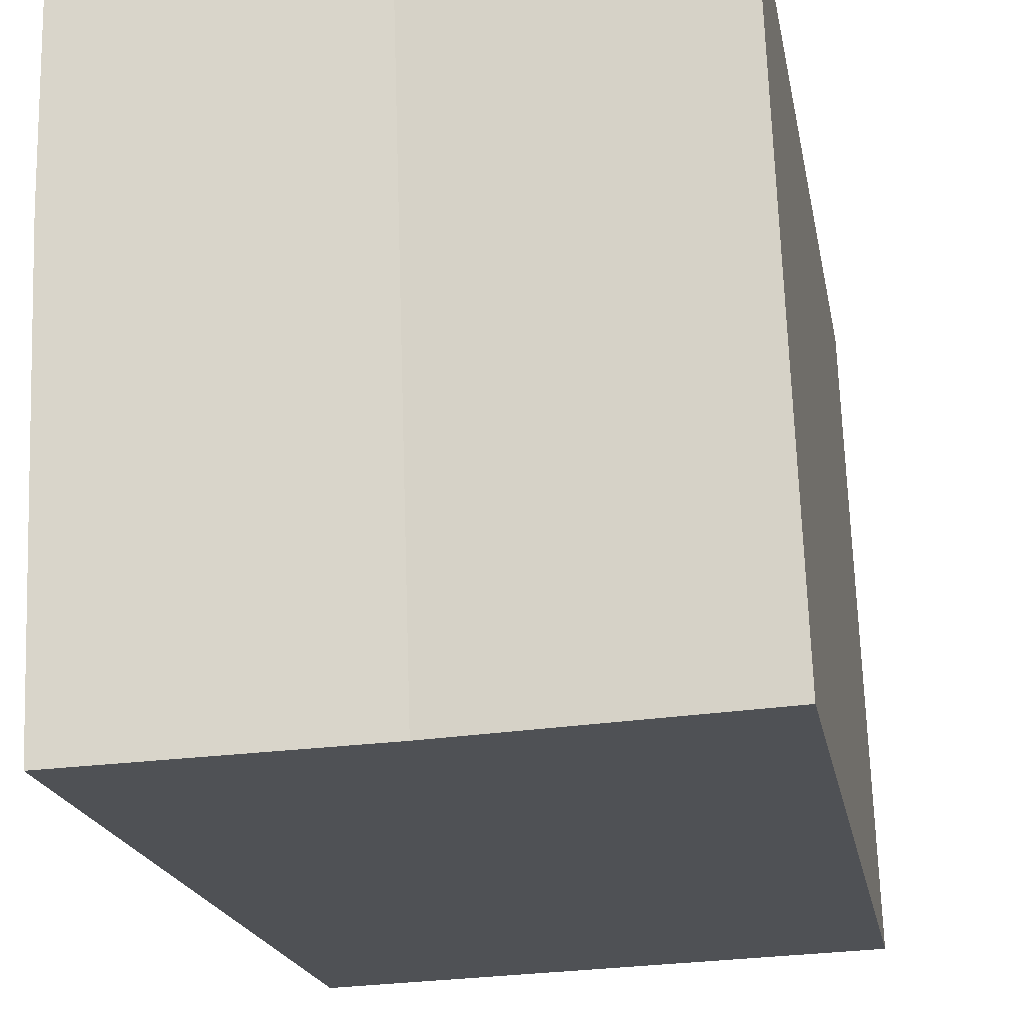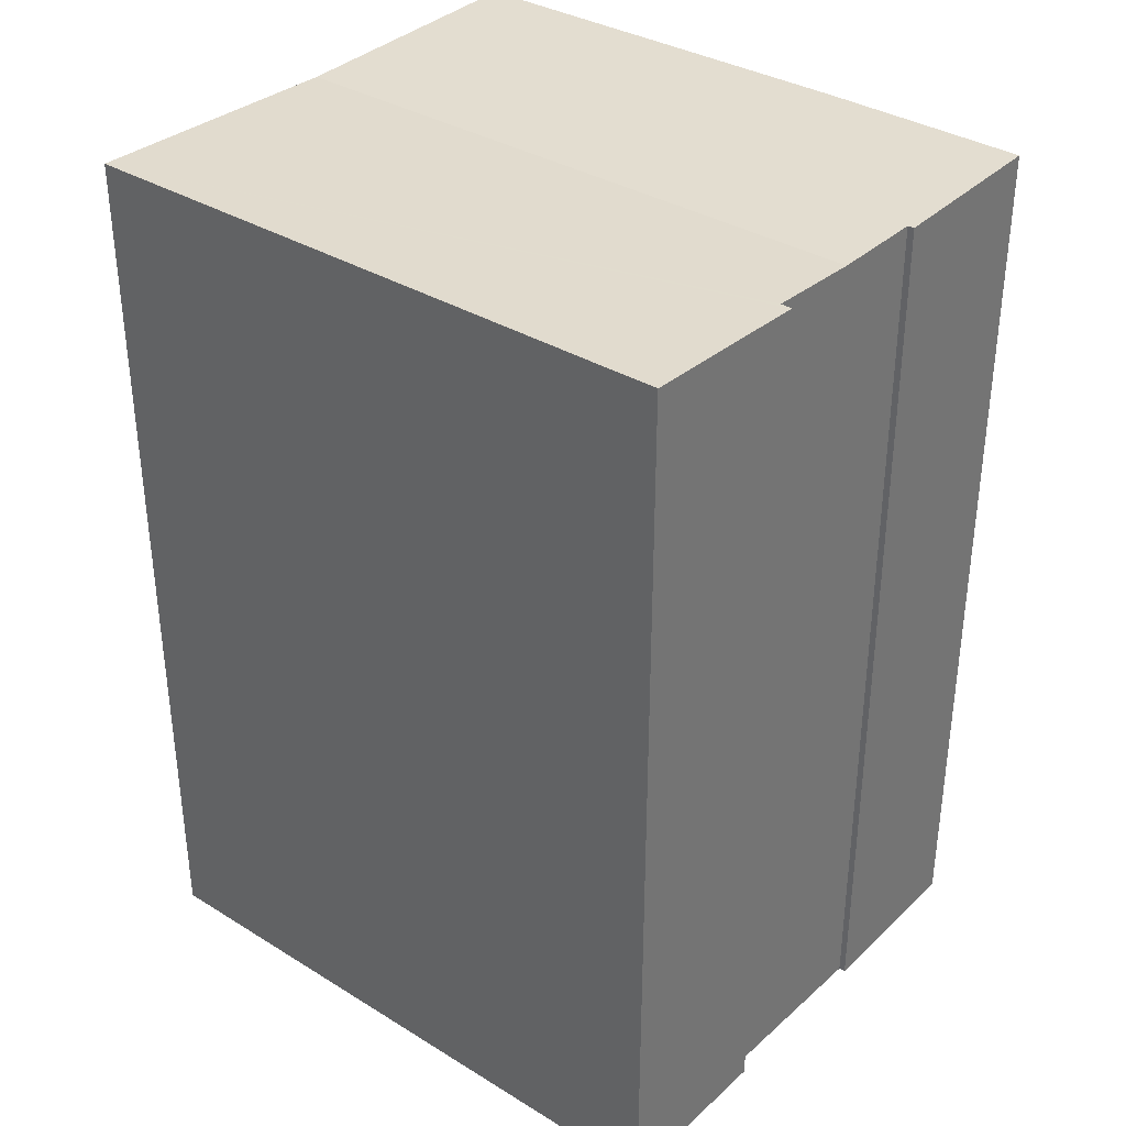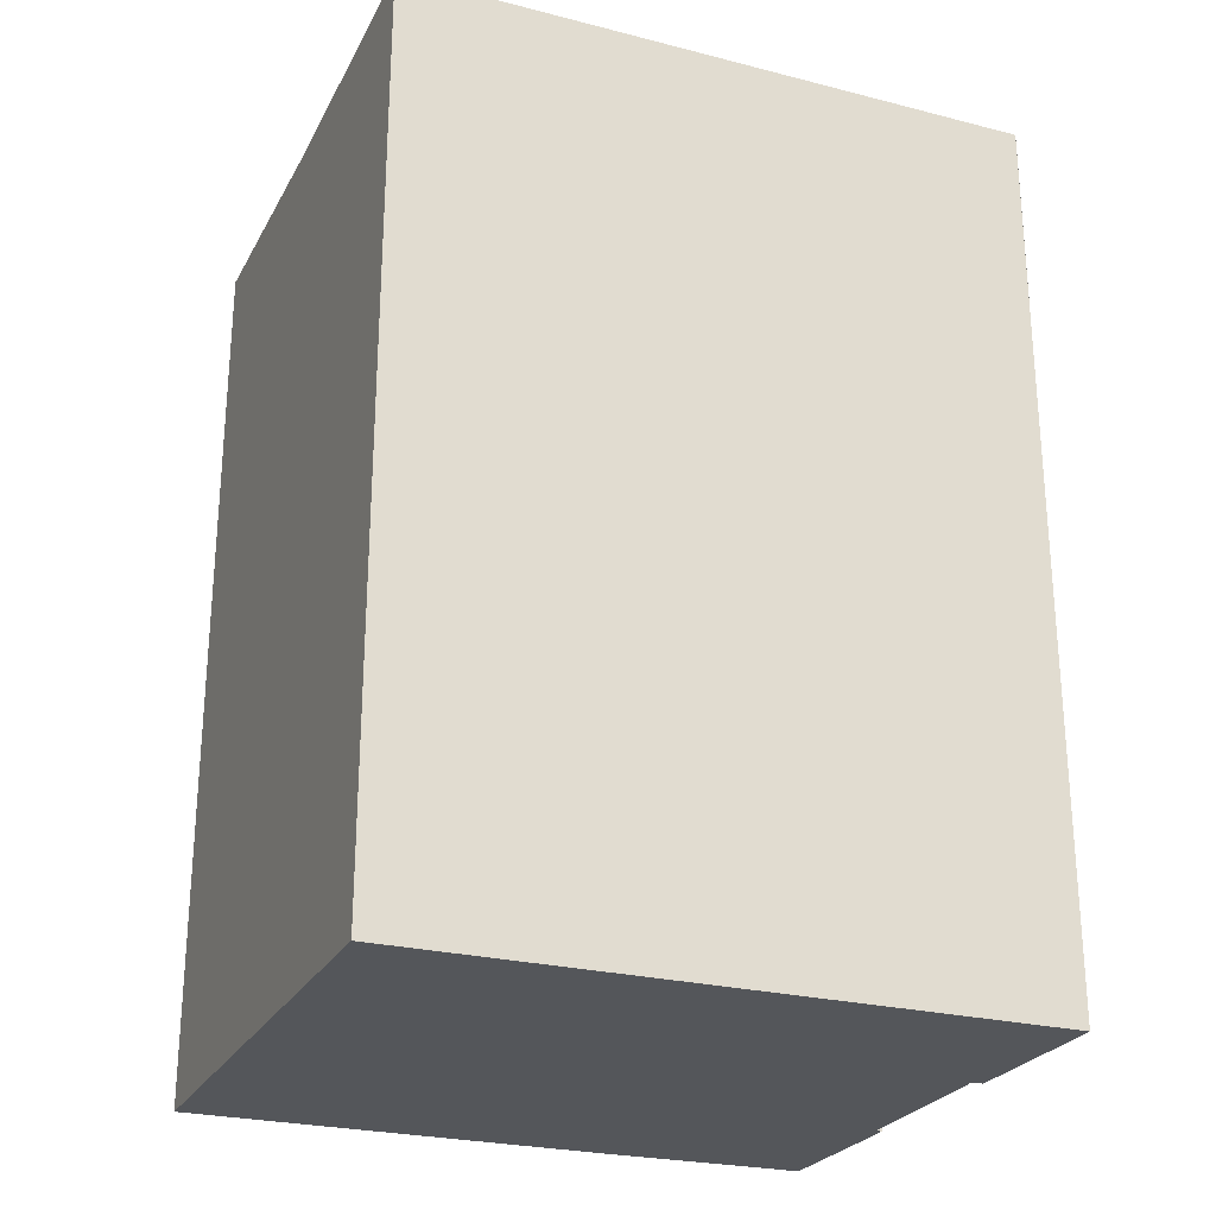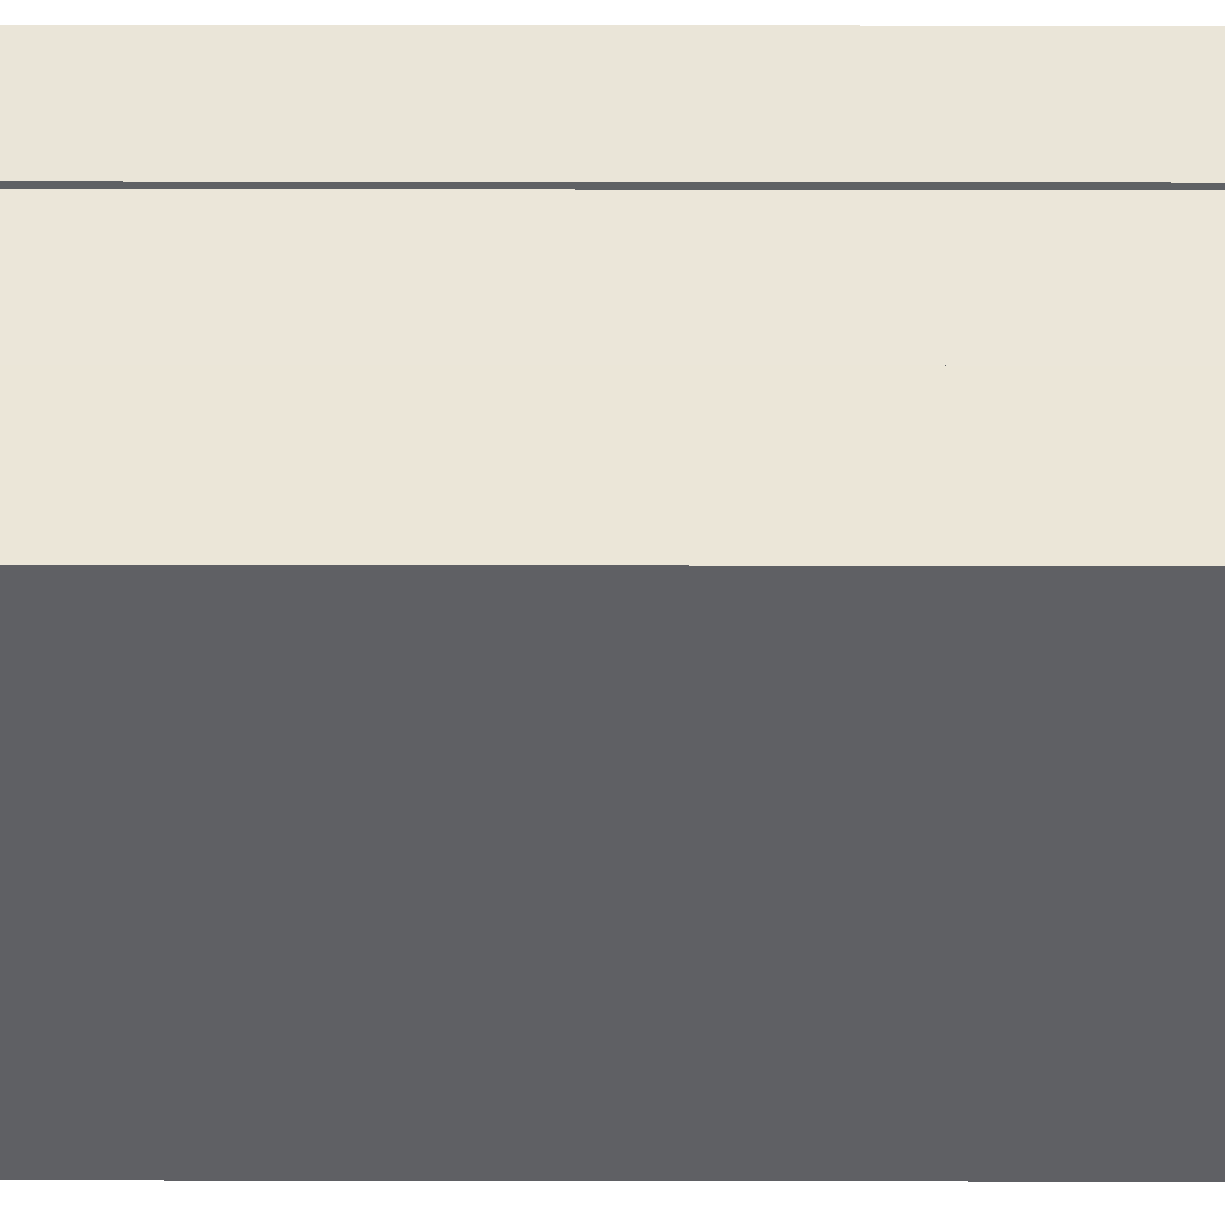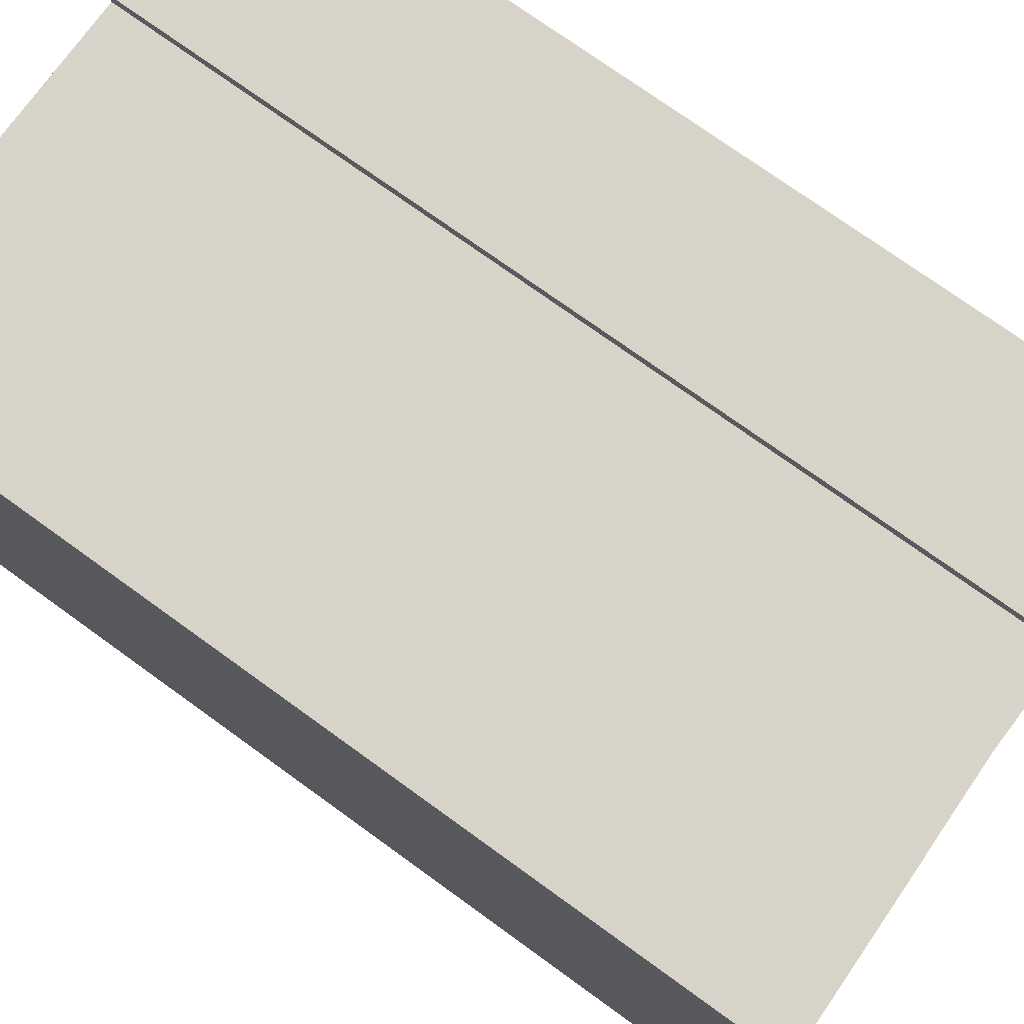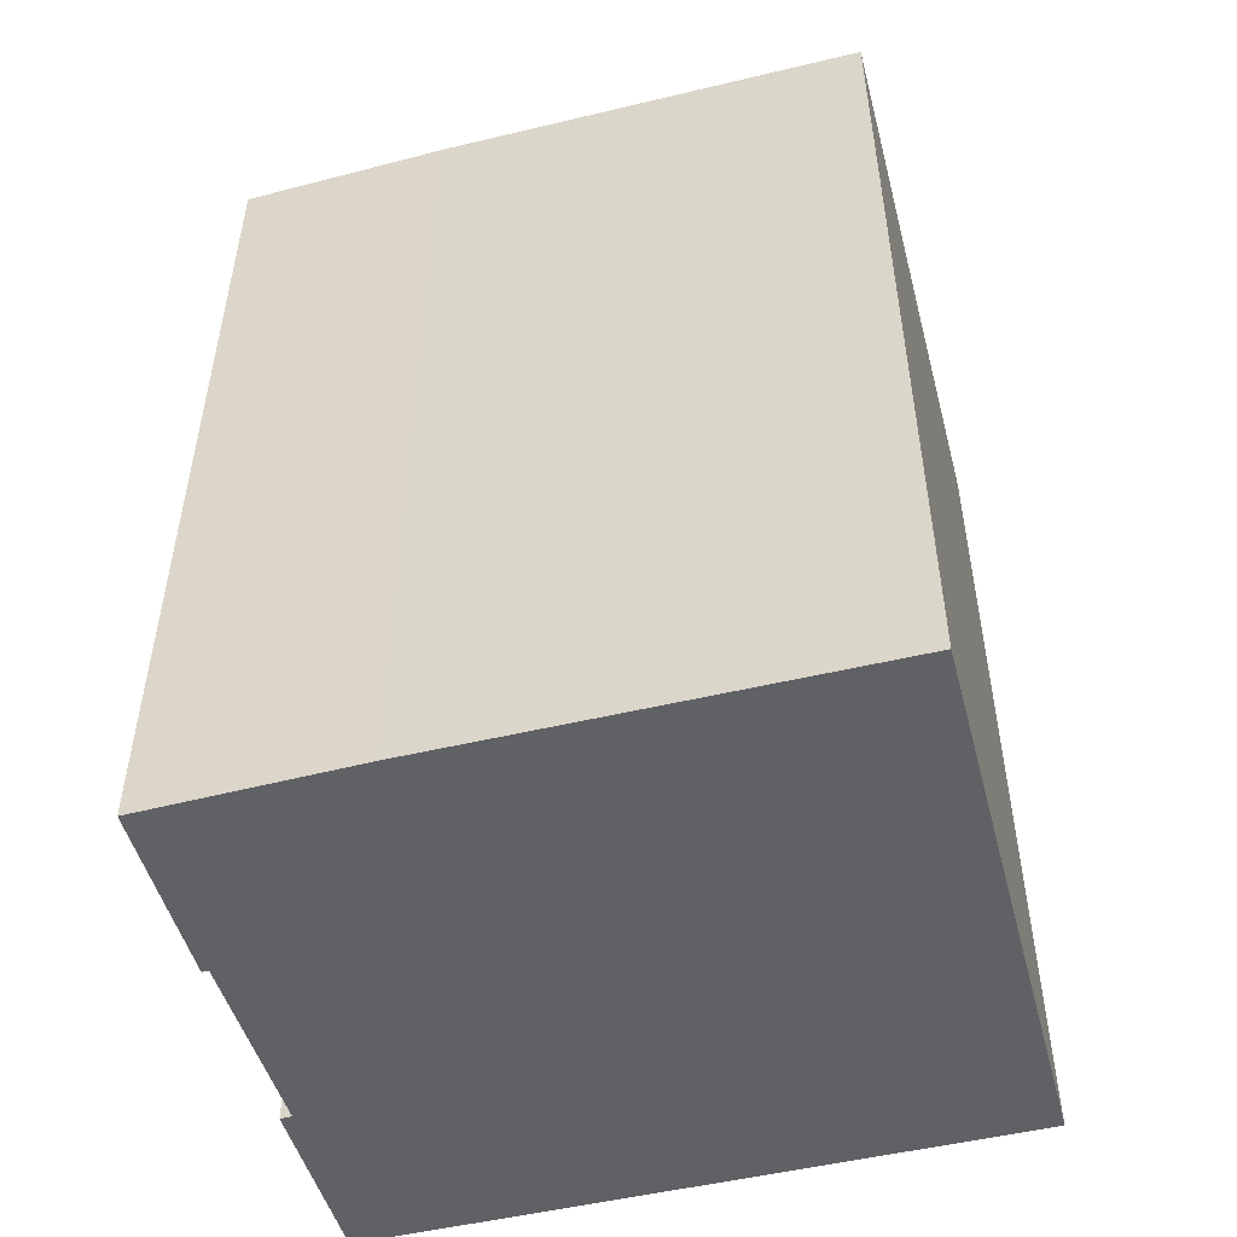
<metadata>
{"format":"obj","ext":"obj","renderer":"f3d","projection":"perspective","resolution":1024,"background":"white","views":[{"elev":-19.3,"azim":-169.9,"up":"+Z"},{"elev":34.7,"azim":-48.5,"up":"+Y"},{"elev":-25.4,"azim":-110.2,"up":"+Y"},{"elev":47.7,"azim":-89.9,"up":"+Z"},{"elev":74.3,"azim":125.9,"up":"+Z"},{"elev":-50.1,"azim":107.0,"up":"+Y"}]}
</metadata>
<code>
v  5.988 26.55 18.71
v  0.636 26.68 17.26
v  0.706 26.68 18.86
v  0 26.68 1.634e-15
v  5.988 26.55 18.37
v  8.18 26.48 -0.321
v  8.796 26.48 18.32
v  16.86 26.68 18.26
v  11.54 26.55 18.28
v  11.56 26.55 18.47
v  16.74 26.68 12.04
v  16.51 26.68 6.16
v  16.23 26.68 -0.637
v  16.23 3.9e-17 -0.637
v  0 0 0
v  8.18 1.966e-17 -0.321
v  0.695 26.68 18.86
v  0.695 -1.155e-15 18.86
v  0.636 -1.057e-15 17.26
v  11.54 -1.119e-15 18.28
v  11.56 -1.131e-15 18.47
v  0.706 -1.155e-15 18.86
v  5.988 -1.146e-15 18.71
v  5.988 -1.125e-15 18.37
v  8.796 -1.122e-15 18.32
v  16.86 -1.118e-15 18.26
v  16.74 -7.37e-16 12.04
v  16.51 -3.772e-16 6.16
g defaultobject
f 1 2 3
f 2 1 4
f 4 1 5
f 4 5 6
f 6 5 7
f 8 9 10
f 9 6 7
f 6 9 8
f 6 8 11
f 6 11 12
f 6 12 13
f 14 6 13
f 6 14 4
f 4 14 15
f 15 14 16
f 15 2 4
f 2 15 17
f 17 15 18
f 18 15 19
f 20 10 9
f 10 20 21
f 18 3 17
f 3 18 22
f 22 1 3
f 1 22 23
f 24 7 5
f 7 24 9
f 9 24 20
f 20 24 25
f 10 26 8
f 26 10 21
f 23 5 1
f 5 23 24
f 8 27 11
f 27 8 26
f 27 12 11
f 12 27 13
f 13 27 14
f 14 27 28
f 28 16 14
f 16 28 27
f 16 27 26
f 16 26 20
f 20 26 21
f 16 20 25
f 16 25 15
f 15 25 24
f 15 24 23
f 15 23 22
f 15 22 19
f 19 22 18

</code>
